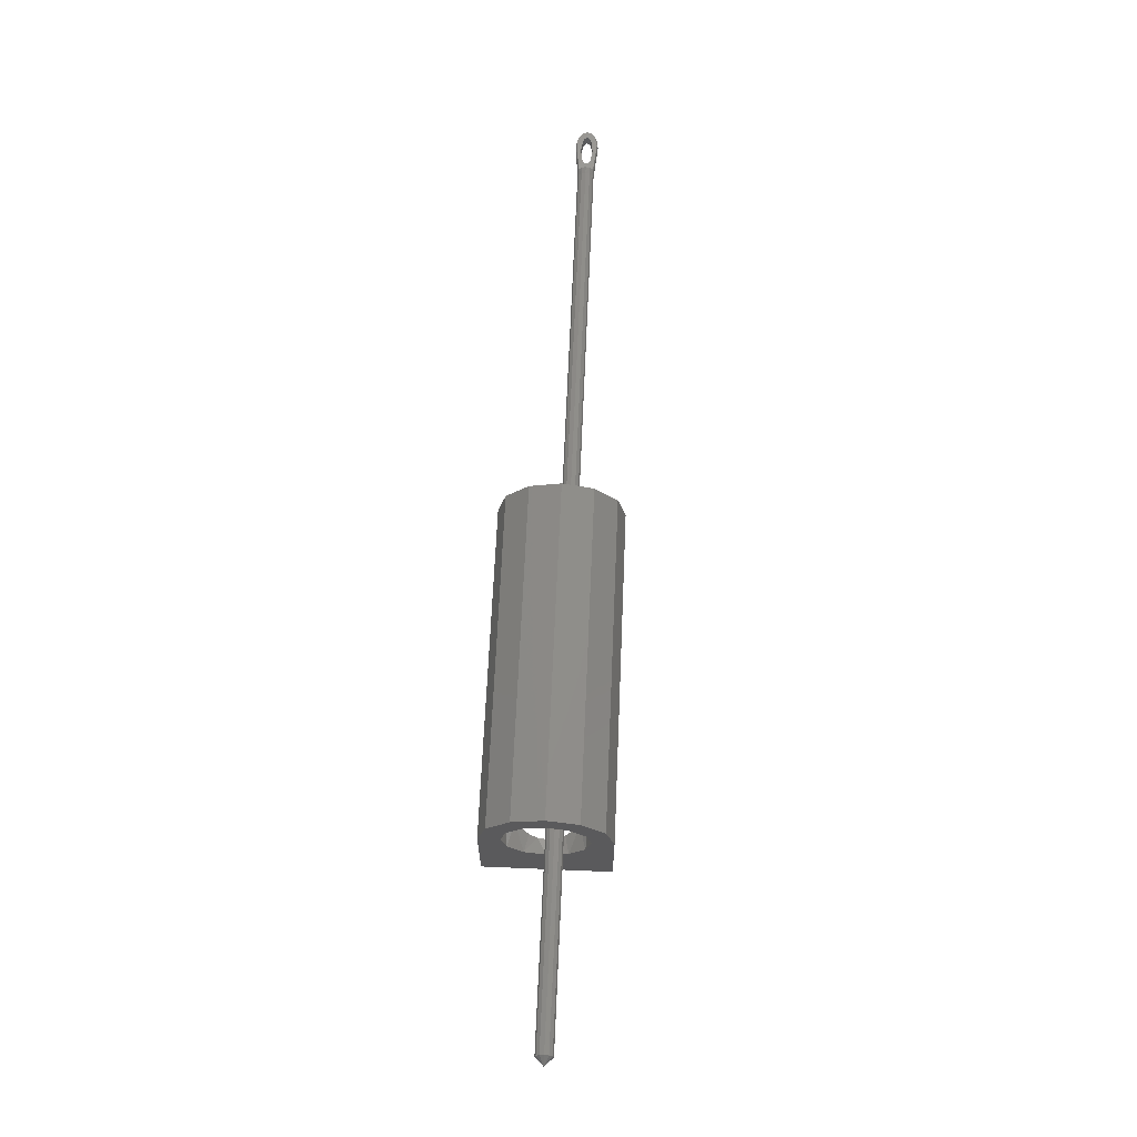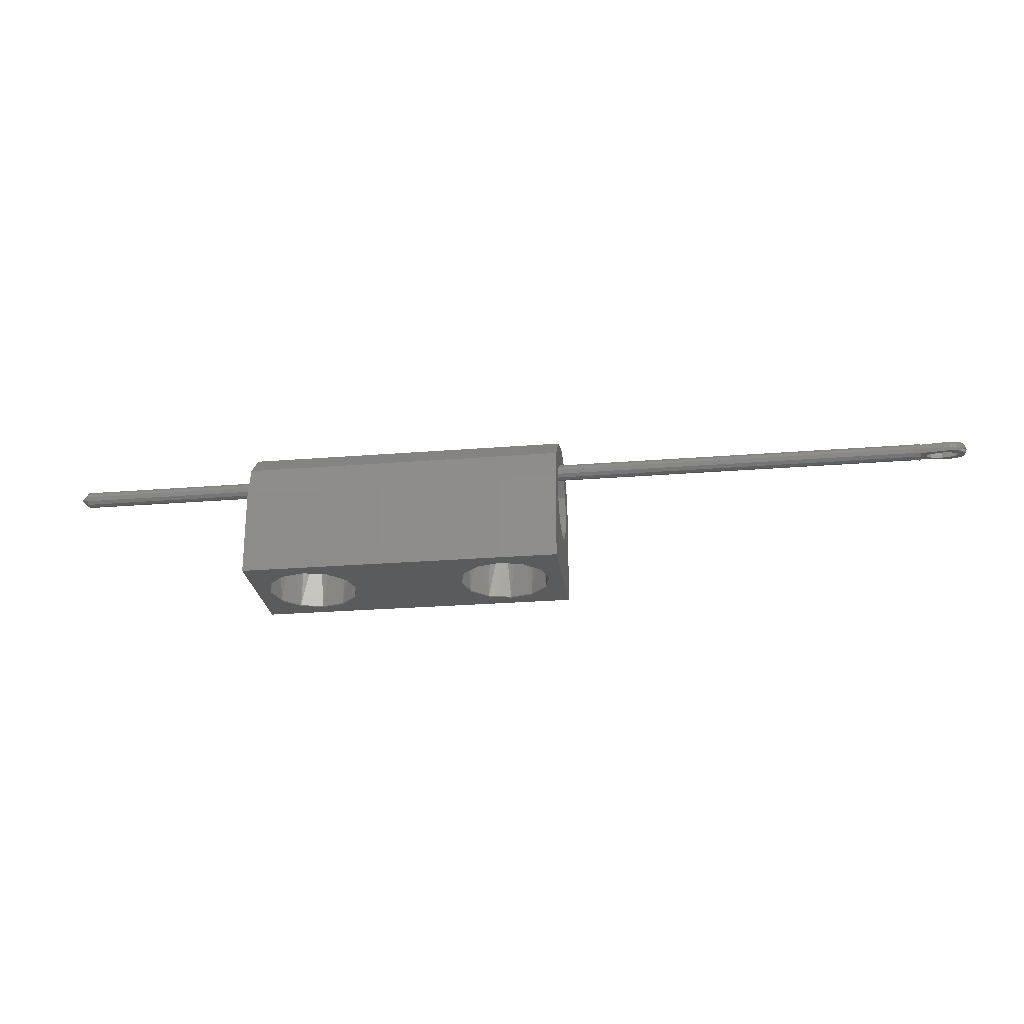
<metadata>
{"format":"stl","ext":"stl","renderer":"f3d","projection":"perspective","resolution":1024,"background":"white","views":[{"elev":65.3,"azim":-111.9,"up":"+Z"},{"elev":-25.1,"azim":-16.8,"up":"+Z"}]}
</metadata>
<code>
# stl→obj: 376 verts, 760 faces
v -28.63 13.2 -14.5
v -28.75 12.32 -14.53
v -28.77 12.33 -14.5
v -29.32 11.63 -14.53
v -29.33 11.65 -14.5
v -30.15 11.32 -14.53
v -30.16 11.34 -14.5
v -31.03 11.46 -14.53
v -31.02 11.48 -14.5
v -31.72 12.03 -14.53
v -31.7 12.04 -14.5
v -32.04 12.86 -14.53
v -32.01 12.86 -14.5
v -31.89 13.74 -14.53
v -31.87 13.73 -14.5
v -31.33 14.43 -14.53
v -31.31 14.41 -14.5
v -30.49 14.75 -14.53
v -30.49 14.72 -14.5
v -29.61 14.6 -14.53
v -29.62 14.58 -14.5
v -28.92 14.04 -14.53
v -28.94 14.02 -14.5
v -28.61 13.2 -14.53
v -30.76 11.39 -11.28
v -30.21 11.34 -11.28
v -30.15 11.34 -11.58
v -30 11.36 -11.85
v -29.58 11.5 -12.31
v -29.13 11.82 -12.65
v -28.93 12.06 -12.74
v -28.77 12.33 -12.78
v -28.67 12.63 -12.74
v -28.63 12.93 -12.65
v -28.68 13.48 -12.31
v -28.86 13.89 -11.85
v -28.94 14.02 -11.58
v -28.98 14.07 -11.28
v -29.38 14.45 -11.28
v -29.88 14.67 -11.28
v -30.43 14.73 -11.28
v -30.5 14.72 -11.58
v -30.65 14.7 -11.85
v -31.07 14.56 -12.31
v -31.52 14.24 -12.65
v -31.72 14 -12.74
v -31.87 13.73 -12.78
v -31.97 13.44 -12.74
v -32.02 13.13 -12.65
v -31.96 12.58 -12.31
v -31.79 12.17 -11.85
v -31.71 12.04 -11.58
v -31.67 11.99 -11.28
v -31.27 11.62 -11.28
v -35.5 16.31 -14.5
v -35.62 15.43 -14.53
v -35.64 15.44 -14.5
v -36.19 14.74 -14.53
v -36.2 14.76 -14.5
v -37.02 14.42 -14.53
v -37.03 14.45 -14.5
v -37.9 14.57 -14.53
v -37.89 14.59 -14.5
v -38.6 15.13 -14.53
v -38.57 15.15 -14.5
v -38.91 15.97 -14.53
v -38.89 15.97 -14.5
v -38.77 16.85 -14.53
v -38.74 16.84 -14.5
v -38.2 17.54 -14.53
v -38.19 17.52 -14.5
v -37.36 17.85 -14.53
v -37.36 17.83 -14.5
v -36.48 17.71 -14.53
v -36.49 17.69 -14.5
v -35.79 17.14 -14.53
v -35.81 17.13 -14.5
v -35.48 16.31 -14.53
v -37.63 14.5 -11.28
v -37.08 14.44 -11.28
v -37.02 14.45 -11.58
v -36.87 14.47 -11.85
v -36.45 14.61 -12.31
v -36 14.93 -12.65
v -35.8 15.16 -12.74
v -35.64 15.44 -12.78
v -35.54 15.73 -12.74
v -35.5 16.04 -12.65
v -35.55 16.59 -12.31
v -35.73 17 -11.85
v -35.81 17.13 -11.58
v -35.85 17.18 -11.28
v -36.25 17.55 -11.28
v -36.75 17.78 -11.28
v -37.3 17.83 -11.28
v -37.37 17.83 -11.58
v -37.52 17.81 -11.85
v -37.94 17.67 -12.31
v -38.39 17.35 -12.65
v -38.59 17.11 -12.74
v -38.74 16.84 -12.78
v -38.84 16.54 -12.74
v -38.89 16.24 -12.65
v -38.83 15.69 -12.31
v -38.66 15.28 -11.85
v -38.58 15.15 -11.58
v -38.54 15.1 -11.28
v -38.14 14.72 -11.28
v -27.67 13.48 -11.28
v -27.76 13.3 -10.53
v -38.69 18.24 -10.53
v -38.61 18.42 -11.28
v -38.69 18.24 -12.03
v -38.92 17.74 -12.58
v -39.23 17.06 -12.78
v -39.53 16.37 -12.58
v -39.76 15.87 -12.03
v -39.84 15.69 -11.28
v -39.76 15.87 -10.53
v -28.83 10.93 -10.53
v -28.91 10.75 -11.28
v -28.83 10.93 -12.03
v -28.6 11.43 -12.58
v -28.29 12.11 -12.78
v -27.98 12.8 -12.58
v -27.76 13.3 -12.03
v -28.6 11.43 -9.979
v -39.53 16.37 -9.979
v -28.29 12.11 -9.778
v -39.23 17.06 -9.778
v -27.98 12.8 -9.979
v -38.92 17.74 -9.979
v -40.15 15.01 -11.28
v -29.22 10.06 -11.28
v -40.03 15.28 -10.15
v -29.09 10.34 -10.15
v -39.69 16.03 -9.329
v -28.75 11.09 -9.329
v -39.23 17.06 -9.028
v -28.29 12.11 -9.028
v -38.76 18.08 -9.329
v -27.83 13.14 -9.329
v -38.42 18.83 -10.15
v -27.49 13.89 -10.15
v -38.3 19.11 -11.28
v -27.36 14.16 -11.28
v -27.36 14.16 -14.53
v -38.3 19.11 -14.53
v -29.22 10.06 -14.53
v -40.15 15.01 -14.53
v -14.6 5.282 -10.03
v -14.99 5.357 -10.03
v -14.78 5.263 -10.1
v -15 5.336 -10.09
v -15.01 5.324 -10.15
v -15.01 5.32 -10.21
v -14.77 5.246 -10.21
v -14.55 5.251 -10.12
v -14.54 5.241 -10.21
v -14.35 5.307 -10.21
v -14.29 5.364 -10.21
v -14.24 5.433 -10.21
v -14.22 5.513 -10.21
v -14.31 5.783 -10.12
v -14.22 5.6 -10.21
v -14.29 5.783 -10.21
v -14.45 5.953 -10.21
v -14.47 5.949 -10.1
v -14.36 5.789 -10.03
v -14.5 5.935 -10.03
v -14.67 6.069 -10.09
v -14.68 6.048 -10.03
v -14.67 6.085 -10.21
v -14.67 6.081 -10.15
v -14.33 5.738 -10.03
v -14.28 5.626 -10.03
v -14.28 5.539 -10.03
v -14.3 5.454 -10.03
v -14.35 5.383 -10.03
v -14.42 5.332 -10.03
v -14.53 5.295 -10.03
v -14.52 5.56 -10.03
v -14.52 5.604 -10.03
v -14.52 5.56 -10.39
v -14.52 5.604 -10.39
v -14.53 5.656 -10.03
v -14.53 5.656 -10.39
v -14.62 5.774 -10.03
v -14.62 5.774 -10.39
v -14.98 6.008 -10.03
v -14.98 6.008 -10.39
v -15.39 6.124 -10.03
v -15.39 6.124 -10.39
v -15.54 6.112 -10.03
v -15.54 6.112 -10.39
v -15.59 6.089 -10.03
v -15.59 6.089 -10.39
v -15.62 6.054 -10.03
v -15.62 6.054 -10.39
v -45.75 19.96 -10.36
v -46.14 19.85 -10.21
v -45.74 20 -10.21
v -45.86 19.73 -10.51
v -45.8 19.86 -10.47
v -45.97 19.49 -10.36
v -45.92 19.59 -10.47
v -45.97 19.49 -10.06
v -45.99 19.45 -10.21
v -45.86 19.73 -9.908
v -45.92 19.59 -9.948
v -45.75 19.96 -10.06
v -45.8 19.86 -9.948
v -15.96 6.494 -10.36
v -18.94 7.841 -10.36
v -15.94 6.53 -10.21
v -18.92 7.877 -10.21
v -15.96 6.494 -10.06
v -18.94 7.841 -10.06
v -16 6.394 -9.948
v -18.98 7.741 -9.948
v -16.06 6.257 -9.908
v -19.04 7.604 -9.908
v -16.13 6.12 -9.948
v -19.11 7.467 -9.948
v -16.17 6.02 -10.06
v -19.15 7.367 -10.06
v -16.19 5.984 -10.21
v -19.17 7.331 -10.21
v -16.17 6.02 -10.36
v -19.15 7.367 -10.36
v -16.13 6.12 -10.47
v -19.11 7.467 -10.47
v -16.06 6.257 -10.51
v -19.04 7.604 -10.51
v -16 6.394 -10.47
v -18.98 7.741 -10.47
v -42.77 18.62 -10.06
v -42.76 18.65 -10.21
v -42.77 18.62 -10.36
v -42.82 18.52 -10.47
v -42.88 18.38 -10.51
v -42.94 18.24 -10.47
v -42.99 18.14 -10.36
v -43.01 18.11 -10.21
v -42.99 18.14 -10.06
v -42.94 18.24 -9.948
v -42.88 18.38 -9.908
v -42.82 18.52 -9.948
v -22.15 8.678 -10.21
v -22.13 8.714 -10.36
v -22.09 8.814 -10.47
v -22.02 8.951 -10.51
v -21.96 9.088 -10.47
v -21.92 9.188 -10.36
v -21.9 9.224 -10.21
v -21.92 9.188 -10.06
v -21.96 9.088 -9.948
v -22.02 8.951 -9.908
v -22.09 8.814 -9.948
v -22.13 8.714 -10.06
v -25.13 10.02 -10.21
v -25.11 10.06 -10.36
v -25.07 10.16 -10.47
v -25 10.3 -10.51
v -24.94 10.43 -10.47
v -24.9 10.53 -10.36
v -24.88 10.57 -10.21
v -24.9 10.53 -10.06
v -24.94 10.43 -9.948
v -25 10.3 -9.908
v -25.07 10.16 -9.948
v -25.11 10.06 -10.06
v -28.11 11.37 -10.21
v -28.09 11.41 -10.36
v -28.05 11.51 -10.47
v -27.98 11.65 -10.51
v -27.92 11.78 -10.47
v -27.88 11.88 -10.36
v -27.86 11.92 -10.21
v -27.88 11.88 -10.06
v -27.92 11.78 -9.948
v -27.98 11.65 -9.908
v -28.05 11.51 -9.948
v -28.09 11.41 -10.06
v -31.09 12.72 -10.21
v -31.07 12.76 -10.36
v -31.03 12.86 -10.47
v -30.96 12.99 -10.51
v -30.9 13.13 -10.47
v -30.86 13.23 -10.36
v -30.84 13.27 -10.21
v -30.86 13.23 -10.06
v -30.9 13.13 -9.948
v -30.96 12.99 -9.908
v -31.03 12.86 -9.948
v -31.07 12.76 -10.06
v -34.07 14.07 -10.21
v -34.05 14.1 -10.36
v -34 14.2 -10.47
v -33.94 14.34 -10.51
v -33.88 14.48 -10.47
v -33.84 14.58 -10.36
v -33.82 14.61 -10.21
v -33.84 14.58 -10.06
v -33.88 14.48 -9.948
v -33.94 14.34 -9.908
v -34 14.2 -9.948
v -34.05 14.1 -10.06
v -37.05 15.41 -10.21
v -37.03 15.45 -10.36
v -36.98 15.55 -10.47
v -36.92 15.69 -10.51
v -36.86 15.82 -10.47
v -36.82 15.92 -10.36
v -36.8 15.96 -10.21
v -36.82 15.92 -10.06
v -36.86 15.82 -9.948
v -36.92 15.69 -9.908
v -36.98 15.55 -9.948
v -37.03 15.45 -10.06
v -40.03 16.76 -10.21
v -40.01 16.8 -10.36
v -39.96 16.9 -10.47
v -39.9 17.03 -10.51
v -39.84 17.17 -10.47
v -39.8 17.27 -10.36
v -39.78 17.31 -10.21
v -39.8 17.27 -10.06
v -39.84 17.17 -9.948
v -39.9 17.03 -9.908
v -39.96 16.9 -9.948
v -40.01 16.8 -10.06
v -15.73 6.399 -10.03
v -15.78 6.293 -9.923
v -15.84 6.156 -9.886
v -15.9 6.018 -9.923
v -15.95 5.912 -10.03
v -15.01 5.324 -10.27
v -15 5.336 -10.33
v -14.99 5.357 -10.39
v -15.95 5.912 -10.39
v -15.9 6.018 -10.49
v -15.84 6.156 -10.53
v -15.78 6.293 -10.49
v -15.73 6.399 -10.39
v -14.68 6.048 -10.39
v -14.67 6.069 -10.33
v -14.67 6.081 -10.27
v -14.55 5.251 -10.29
v -14.78 5.263 -10.32
v -14.58 5.284 -10.39
v -14.79 5.291 -10.39
v -14.53 5.295 -10.39
v -14.41 5.337 -10.39
v -14.35 5.391 -10.39
v -14.3 5.464 -10.39
v -14.28 5.549 -10.39
v -14.29 5.636 -10.39
v -14.33 5.738 -10.39
v -14.36 5.798 -10.39
v -14.31 5.783 -10.29
v -14.47 5.949 -10.32
v -14.55 5.526 -10.39
v -14.6 5.502 -10.39
v -14.75 5.491 -10.39
v -15.16 5.607 -10.39
v -15.52 5.84 -10.39
v -15.61 5.959 -10.39
v -15.62 6.011 -10.39
v -14.75 5.491 -10.03
v -15.16 5.607 -10.03
v -15.52 5.84 -10.03
v -15.61 5.959 -10.03
v -14.6 5.502 -10.03
v -14.55 5.526 -10.03
v -15.62 6.011 -10.03
f 1 2 3
f 3 2 4
f 3 4 5
f 5 4 6
f 5 6 7
f 7 6 8
f 7 8 9
f 9 8 10
f 9 10 11
f 11 10 12
f 11 12 13
f 13 12 14
f 13 14 15
f 15 14 16
f 15 16 17
f 17 16 18
f 17 18 19
f 19 18 20
f 19 20 21
f 21 20 22
f 21 22 23
f 23 22 24
f 23 24 1
f 1 24 2
f 25 26 7
f 7 26 27
f 7 27 28
f 28 29 7
f 7 29 5
f 5 29 30
f 5 30 31
f 5 31 3
f 3 31 32
f 3 32 33
f 3 33 1
f 1 33 34
f 1 34 35
f 1 35 23
f 23 35 36
f 23 36 37
f 37 38 23
f 23 38 39
f 23 39 21
f 21 39 40
f 21 40 19
f 19 40 41
f 19 41 42
f 42 43 19
f 19 43 44
f 19 44 17
f 17 44 45
f 17 45 46
f 17 46 15
f 15 46 47
f 15 47 48
f 15 48 13
f 13 48 49
f 13 49 50
f 13 50 11
f 11 50 51
f 11 51 52
f 52 53 11
f 11 53 54
f 11 54 9
f 9 54 25
f 9 25 7
f 55 56 57
f 57 56 58
f 57 58 59
f 59 58 60
f 59 60 61
f 61 60 62
f 61 62 63
f 63 62 64
f 63 64 65
f 65 64 66
f 65 66 67
f 67 66 68
f 67 68 69
f 69 68 70
f 69 70 71
f 71 70 72
f 71 72 73
f 73 72 74
f 73 74 75
f 75 74 76
f 75 76 77
f 77 76 78
f 77 78 55
f 55 78 56
f 79 80 61
f 61 80 81
f 61 81 82
f 82 83 61
f 61 83 59
f 59 83 84
f 59 84 85
f 59 85 57
f 57 85 86
f 57 86 87
f 57 87 55
f 55 87 88
f 55 88 89
f 55 89 77
f 77 89 90
f 77 90 91
f 91 92 77
f 77 92 93
f 77 93 75
f 75 93 94
f 75 94 73
f 73 94 95
f 73 95 96
f 96 97 73
f 73 97 98
f 73 98 71
f 71 98 99
f 71 99 100
f 71 100 69
f 69 100 101
f 69 101 102
f 69 102 67
f 67 102 103
f 67 103 104
f 67 104 65
f 65 104 105
f 65 105 106
f 106 107 65
f 65 107 108
f 65 108 63
f 63 108 79
f 63 79 61
f 37 109 38
f 38 109 110
f 38 110 41
f 41 110 111
f 41 111 92
f 92 111 95
f 95 111 112
f 95 112 96
f 96 112 113
f 96 113 97
f 97 113 98
f 98 113 114
f 98 114 99
f 99 114 100
f 100 114 115
f 100 115 101
f 101 115 102
f 102 115 116
f 102 116 103
f 103 116 104
f 104 116 117
f 104 117 105
f 105 117 106
f 106 117 118
f 106 118 107
f 107 118 119
f 107 119 80
f 80 119 120
f 80 120 53
f 53 120 26
f 26 120 121
f 26 121 27
f 27 121 122
f 27 122 28
f 28 122 29
f 29 122 123
f 29 123 30
f 30 123 31
f 31 123 124
f 31 124 32
f 32 124 33
f 33 124 125
f 33 125 34
f 34 125 35
f 35 125 126
f 35 126 36
f 36 126 37
f 37 126 109
f 80 53 81
f 81 53 52
f 81 52 82
f 82 52 51
f 82 51 50
f 82 50 83
f 83 50 49
f 83 49 84
f 84 49 85
f 85 49 48
f 85 48 86
f 86 48 47
f 86 47 87
f 87 47 46
f 87 46 88
f 88 46 45
f 88 45 44
f 88 44 89
f 89 44 43
f 89 43 90
f 90 43 91
f 91 43 42
f 91 42 92
f 92 42 41
f 120 119 127
f 127 119 128
f 127 128 129
f 129 128 130
f 129 130 131
f 131 130 132
f 131 132 110
f 110 132 111
f 133 134 135
f 135 134 136
f 135 136 137
f 137 136 138
f 137 138 139
f 139 138 140
f 139 140 141
f 141 140 142
f 141 142 143
f 143 142 144
f 143 144 145
f 145 144 146
f 146 147 145
f 145 147 148
f 149 2 147
f 147 2 24
f 147 24 22
f 150 62 149
f 149 62 8
f 149 8 6
f 148 68 150
f 150 68 66
f 150 66 64
f 147 74 148
f 148 74 72
f 148 72 70
f 22 20 147
f 147 20 74
f 74 20 76
f 76 20 18
f 76 18 78
f 78 18 16
f 78 16 56
f 56 16 14
f 56 14 12
f 56 12 58
f 58 12 10
f 58 10 60
f 60 10 8
f 60 8 62
f 6 4 149
f 149 4 2
f 70 68 148
f 64 62 150
f 149 134 150
f 150 134 133
f 135 118 133
f 133 118 117
f 133 117 150
f 150 117 116
f 150 116 115
f 118 135 119
f 119 135 137
f 119 137 128
f 128 137 139
f 128 139 130
f 130 139 132
f 132 139 141
f 132 141 111
f 111 141 143
f 111 143 112
f 112 143 145
f 112 145 113
f 113 145 148
f 113 148 114
f 114 148 115
f 115 148 150
f 144 109 146
f 146 109 126
f 146 126 147
f 147 126 125
f 147 125 124
f 109 144 110
f 110 144 142
f 110 142 131
f 131 142 140
f 131 140 129
f 129 140 127
f 127 140 138
f 127 138 120
f 120 138 136
f 120 136 121
f 121 136 134
f 121 134 122
f 122 134 149
f 122 149 123
f 123 149 124
f 124 149 147
f 107 80 108
f 108 80 79
f 92 95 93
f 93 95 94
f 53 26 54
f 54 26 25
f 38 41 39
f 39 41 40
f 151 152 153
f 153 152 154
f 153 154 155
f 156 157 155
f 155 157 153
f 153 157 158
f 158 157 159
f 158 159 160
f 160 161 158
f 158 161 162
f 162 163 164
f 164 163 165
f 164 165 166
f 166 167 164
f 164 167 168
f 164 168 169
f 169 168 170
f 170 168 171
f 170 171 172
f 173 174 167
f 167 174 168
f 174 171 168
f 164 169 175
f 175 169 176
f 175 176 162
f 162 176 177
f 177 178 162
f 178 179 162
f 162 179 180
f 162 180 181
f 181 180 151
f 181 151 158
f 158 151 153
f 158 162 181
f 175 162 164
f 182 183 184
f 184 183 185
f 185 183 186
f 185 186 187
f 187 186 188
f 187 188 189
f 189 188 190
f 189 190 191
f 191 190 192
f 191 192 193
f 193 192 194
f 193 194 195
f 195 194 196
f 195 196 197
f 197 196 198
f 197 198 199
f 200 201 202
f 203 201 204
f 205 201 206
f 207 201 208
f 209 201 210
f 211 201 212
f 202 201 211
f 210 201 207
f 206 201 203
f 212 201 209
f 208 201 205
f 204 201 200
f 213 214 215
f 215 214 216
f 215 216 217
f 217 216 218
f 217 218 219
f 219 218 220
f 219 220 221
f 221 220 222
f 221 222 223
f 223 222 224
f 223 224 225
f 225 224 226
f 225 226 227
f 227 226 228
f 227 228 229
f 229 228 230
f 229 230 231
f 231 230 232
f 231 232 233
f 233 232 234
f 233 234 235
f 235 234 236
f 235 236 213
f 213 236 214
f 211 237 202
f 202 237 238
f 202 238 200
f 200 238 239
f 200 239 204
f 204 239 240
f 204 240 203
f 203 240 241
f 203 241 206
f 206 241 242
f 206 242 205
f 205 242 243
f 205 243 208
f 208 243 244
f 208 244 207
f 207 244 245
f 207 245 210
f 210 245 246
f 210 246 209
f 209 246 247
f 209 247 212
f 212 247 248
f 212 248 211
f 211 248 237
f 228 249 230
f 230 249 250
f 230 250 232
f 232 250 251
f 232 251 234
f 234 251 252
f 234 252 236
f 236 252 253
f 236 253 214
f 214 253 254
f 214 254 216
f 216 254 255
f 216 255 218
f 218 255 256
f 218 256 220
f 220 256 257
f 220 257 222
f 222 257 258
f 222 258 224
f 224 258 259
f 224 259 226
f 226 259 260
f 226 260 228
f 228 260 249
f 249 261 250
f 250 261 262
f 250 262 251
f 251 262 263
f 251 263 252
f 252 263 264
f 252 264 253
f 253 264 265
f 253 265 254
f 254 265 266
f 254 266 255
f 255 266 267
f 255 267 256
f 256 267 268
f 256 268 257
f 257 268 269
f 257 269 258
f 258 269 270
f 258 270 259
f 259 270 271
f 259 271 260
f 260 271 272
f 260 272 249
f 249 272 261
f 261 273 262
f 262 273 274
f 262 274 263
f 263 274 275
f 263 275 264
f 264 275 276
f 264 276 265
f 265 276 277
f 265 277 266
f 266 277 278
f 266 278 267
f 267 278 279
f 267 279 268
f 268 279 280
f 268 280 269
f 269 280 281
f 269 281 270
f 270 281 282
f 270 282 271
f 271 282 283
f 271 283 272
f 272 283 284
f 272 284 261
f 261 284 273
f 273 285 274
f 274 285 286
f 274 286 275
f 275 286 287
f 275 287 276
f 276 287 288
f 276 288 277
f 277 288 289
f 277 289 278
f 278 289 290
f 278 290 279
f 279 290 291
f 279 291 280
f 280 291 292
f 280 292 281
f 281 292 293
f 281 293 282
f 282 293 294
f 282 294 283
f 283 294 295
f 283 295 284
f 284 295 296
f 284 296 273
f 273 296 285
f 285 297 286
f 286 297 298
f 286 298 287
f 287 298 299
f 287 299 288
f 288 299 300
f 288 300 289
f 289 300 301
f 289 301 290
f 290 301 302
f 290 302 291
f 291 302 303
f 291 303 292
f 292 303 304
f 292 304 293
f 293 304 305
f 293 305 294
f 294 305 306
f 294 306 295
f 295 306 307
f 295 307 296
f 296 307 308
f 296 308 285
f 285 308 297
f 297 309 298
f 298 309 310
f 298 310 299
f 299 310 311
f 299 311 300
f 300 311 312
f 300 312 301
f 301 312 313
f 301 313 302
f 302 313 314
f 302 314 303
f 303 314 315
f 303 315 304
f 304 315 316
f 304 316 305
f 305 316 317
f 305 317 306
f 306 317 318
f 306 318 307
f 307 318 319
f 307 319 308
f 308 319 320
f 308 320 297
f 297 320 309
f 309 321 310
f 310 321 322
f 310 322 311
f 311 322 323
f 311 323 312
f 312 323 324
f 312 324 313
f 313 324 325
f 313 325 314
f 314 325 326
f 314 326 315
f 315 326 327
f 315 327 316
f 316 327 328
f 316 328 317
f 317 328 329
f 317 329 318
f 318 329 330
f 318 330 319
f 319 330 331
f 319 331 320
f 320 331 332
f 320 332 309
f 309 332 321
f 321 244 322
f 322 244 243
f 322 243 323
f 323 243 242
f 323 242 324
f 324 242 241
f 324 241 325
f 325 241 240
f 325 240 326
f 326 240 239
f 326 239 327
f 327 239 238
f 327 238 328
f 328 238 237
f 328 237 329
f 329 237 248
f 329 248 330
f 330 248 247
f 330 247 331
f 331 247 246
f 331 246 332
f 332 246 245
f 332 245 321
f 321 245 244
f 217 171 215
f 215 171 174
f 215 174 173
f 219 333 217
f 217 333 172
f 217 172 171
f 333 219 334
f 334 219 221
f 334 221 335
f 335 221 336
f 336 221 223
f 336 223 337
f 337 223 225
f 337 225 152
f 152 225 154
f 154 225 227
f 154 227 155
f 155 227 156
f 156 227 338
f 338 227 339
f 339 227 229
f 339 229 340
f 340 229 341
f 341 229 231
f 341 231 342
f 342 231 233
f 342 233 343
f 343 233 344
f 344 233 235
f 344 235 345
f 345 235 213
f 345 213 346
f 346 213 347
f 347 213 215
f 347 215 348
f 348 215 173
f 162 161 349
f 349 161 160
f 349 160 159
f 159 157 349
f 349 157 350
f 349 350 351
f 351 350 352
f 352 350 339
f 352 339 340
f 156 338 157
f 157 338 350
f 338 339 350
f 349 351 353
f 353 351 354
f 353 354 162
f 162 354 355
f 355 356 162
f 356 357 162
f 162 357 358
f 162 358 359
f 359 358 360
f 359 360 361
f 361 360 362
f 361 362 167
f 167 362 348
f 167 348 173
f 360 346 362
f 362 346 347
f 362 347 348
f 167 166 361
f 361 166 165
f 361 165 163
f 163 162 361
f 361 162 359
f 353 162 349
f 360 189 346
f 346 189 191
f 346 191 345
f 345 191 193
f 345 193 195
f 360 358 189
f 189 358 187
f 187 358 357
f 187 357 185
f 185 357 356
f 185 356 184
f 184 356 363
f 363 356 355
f 363 355 364
f 364 355 354
f 364 354 365
f 365 354 351
f 365 351 352
f 352 340 365
f 365 340 366
f 366 340 341
f 366 341 367
f 367 341 368
f 368 341 369
f 369 341 199
f 199 341 345
f 199 345 197
f 197 345 195
f 345 341 344
f 344 341 342
f 344 342 343
f 151 370 152
f 152 370 371
f 152 371 337
f 337 371 372
f 337 372 373
f 151 180 370
f 370 180 374
f 374 180 179
f 374 179 375
f 375 179 178
f 375 178 182
f 182 178 183
f 183 178 177
f 183 177 186
f 186 177 176
f 186 176 188
f 188 176 169
f 188 169 170
f 170 172 188
f 188 172 190
f 190 172 333
f 190 333 192
f 192 333 194
f 194 333 196
f 196 333 198
f 198 333 337
f 198 337 376
f 376 337 373
f 333 334 337
f 337 334 336
f 336 334 335
f 198 376 199
f 199 376 369
f 369 376 373
f 369 373 368
f 368 373 372
f 368 372 367
f 367 372 371
f 367 371 366
f 366 371 370
f 366 370 365
f 365 370 374
f 365 374 364
f 364 374 375
f 364 375 363
f 363 375 182
f 363 182 184

</code>
